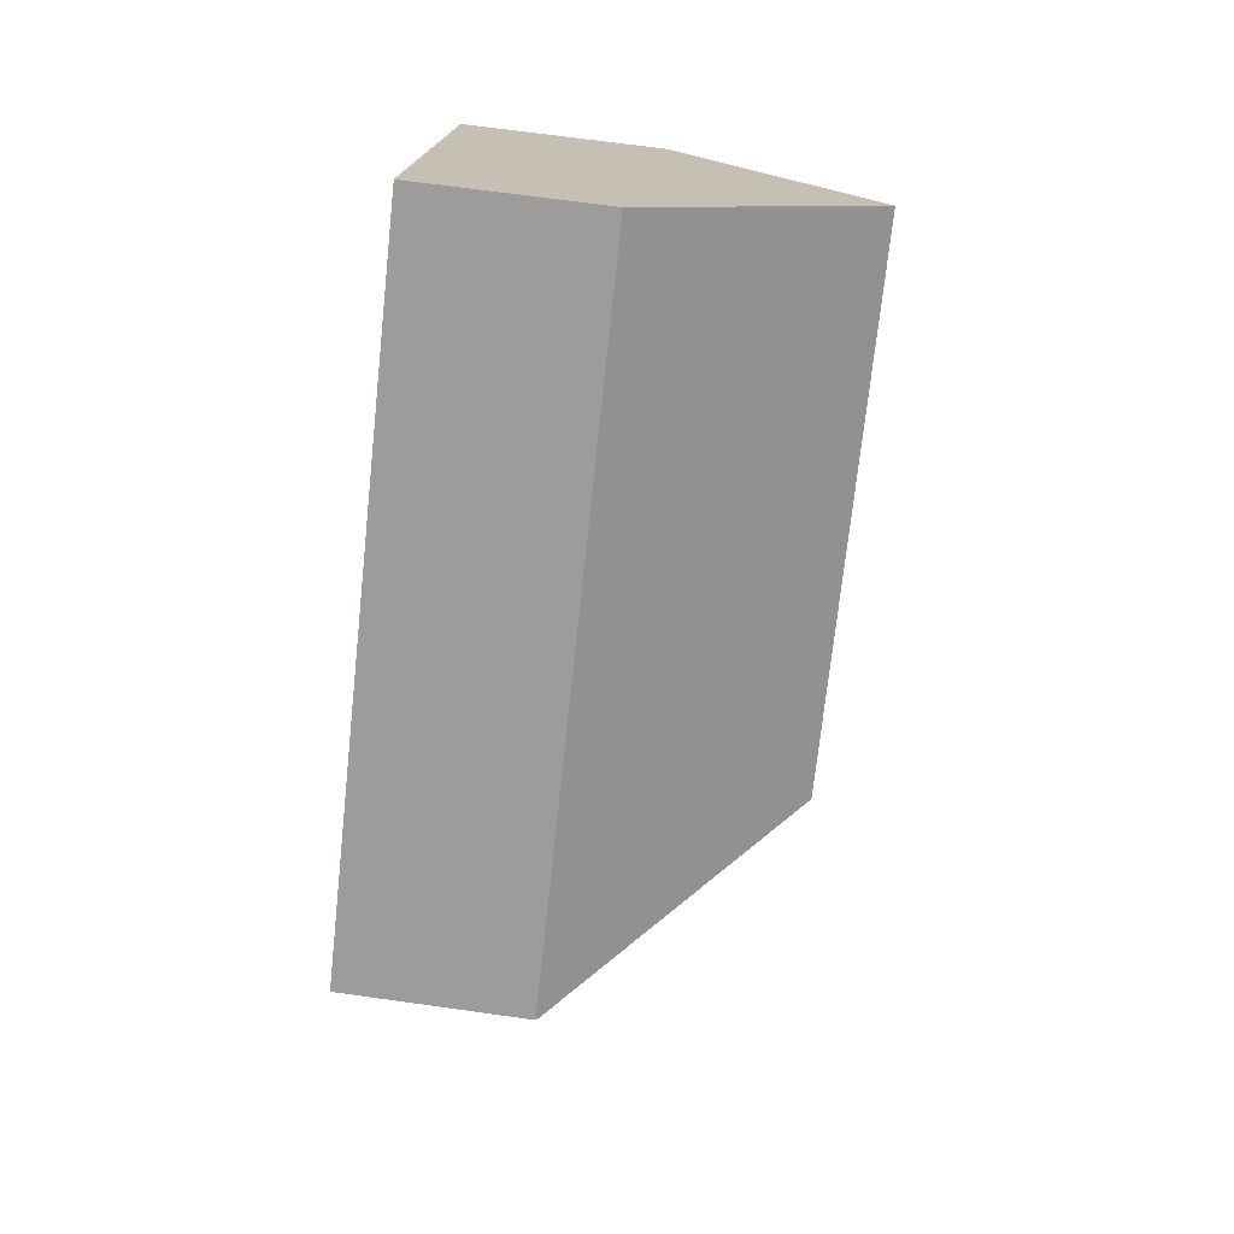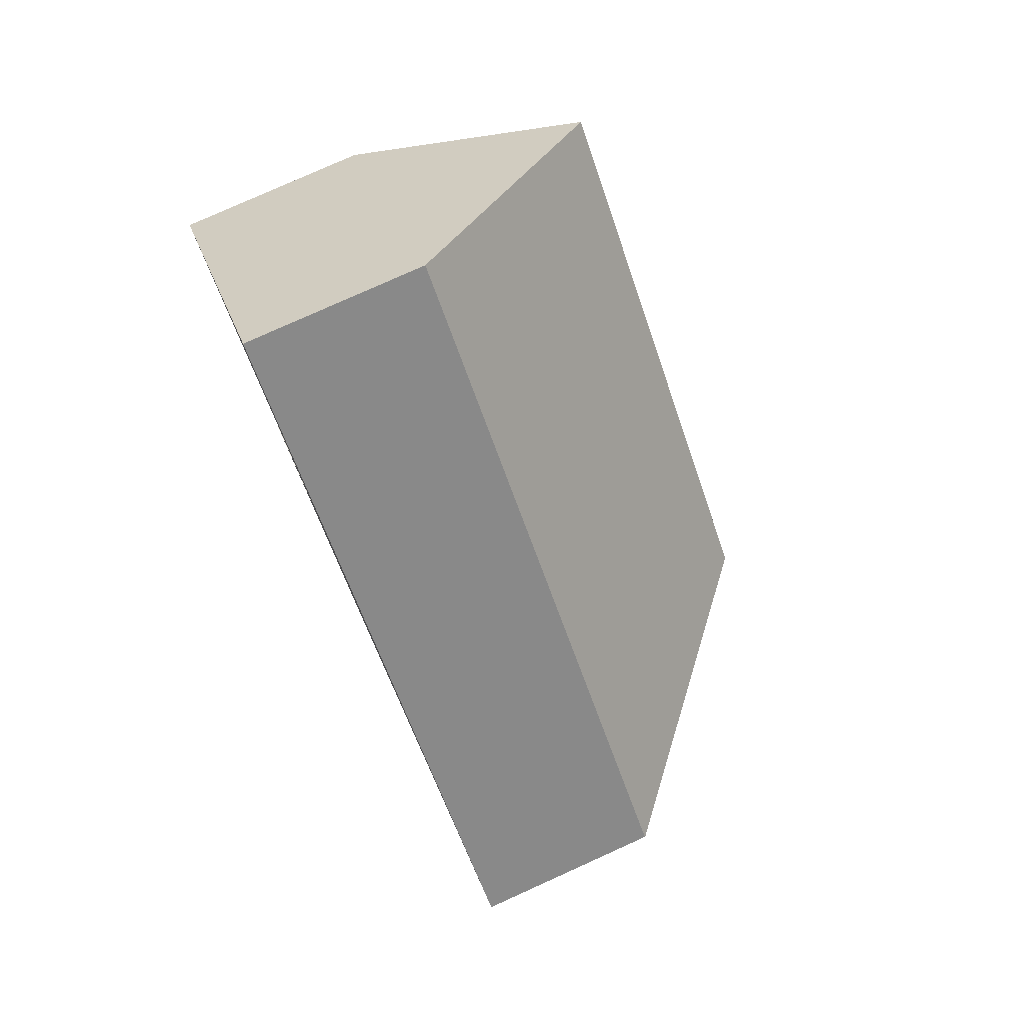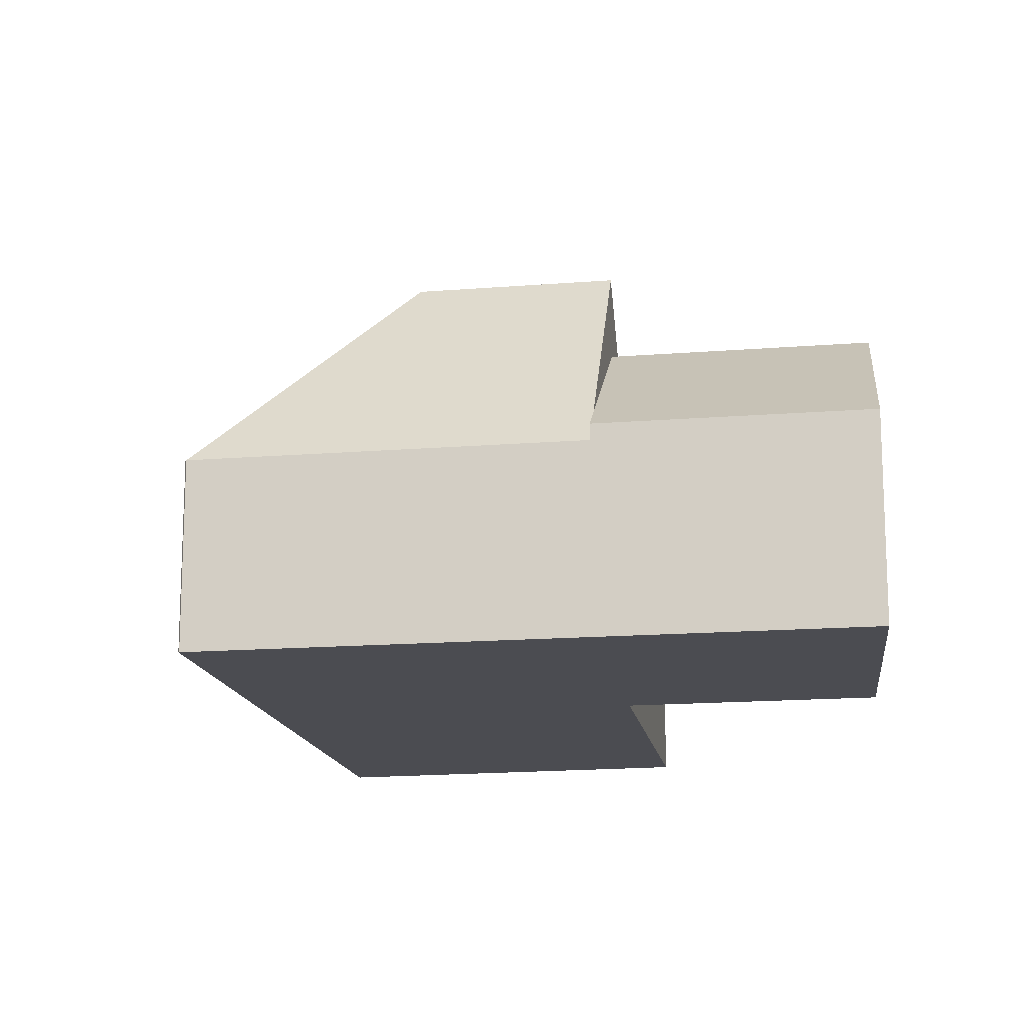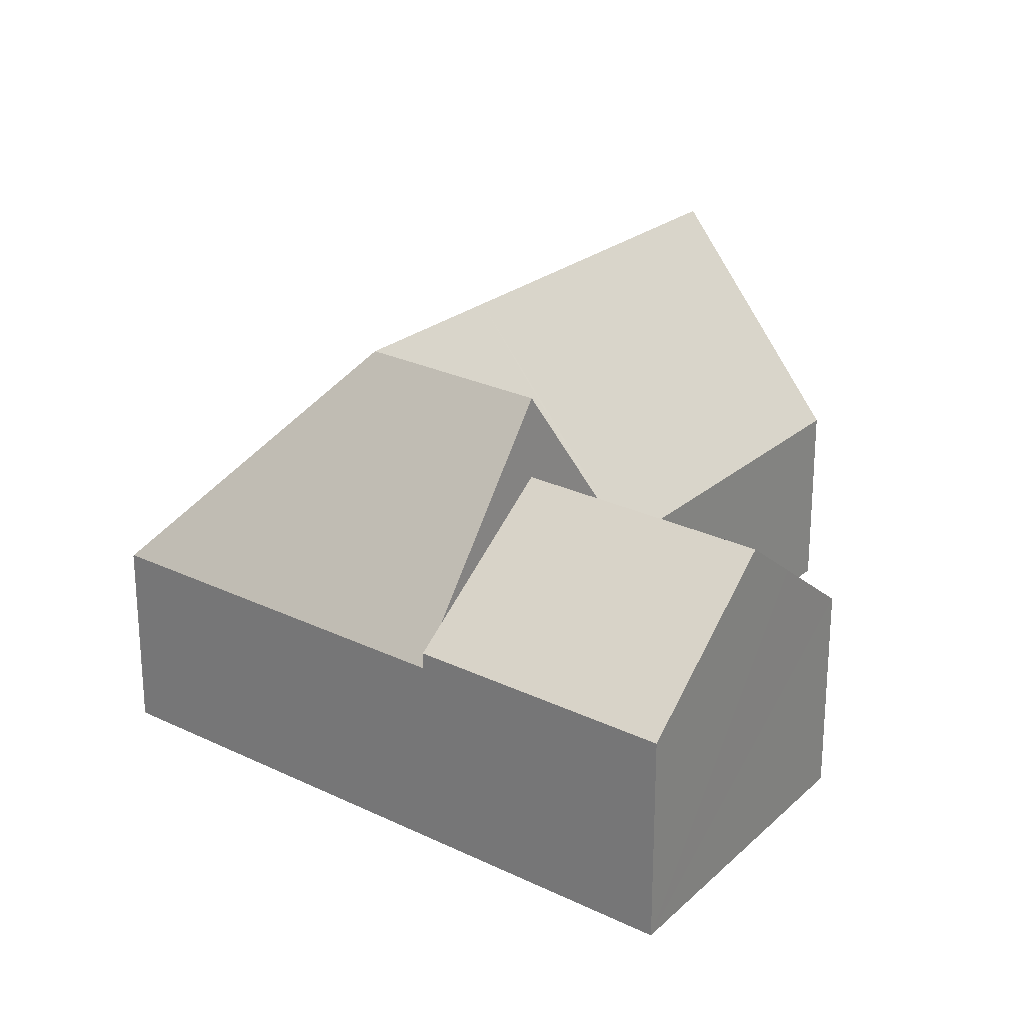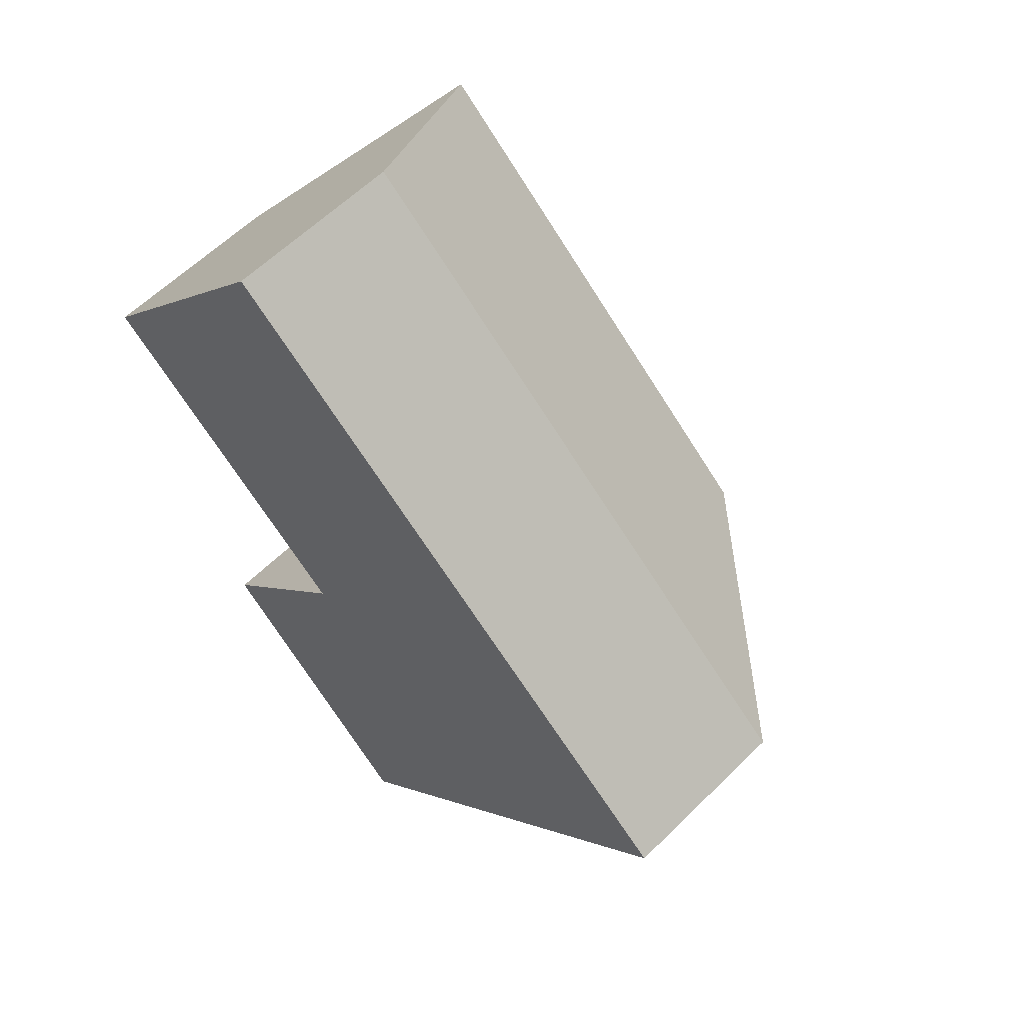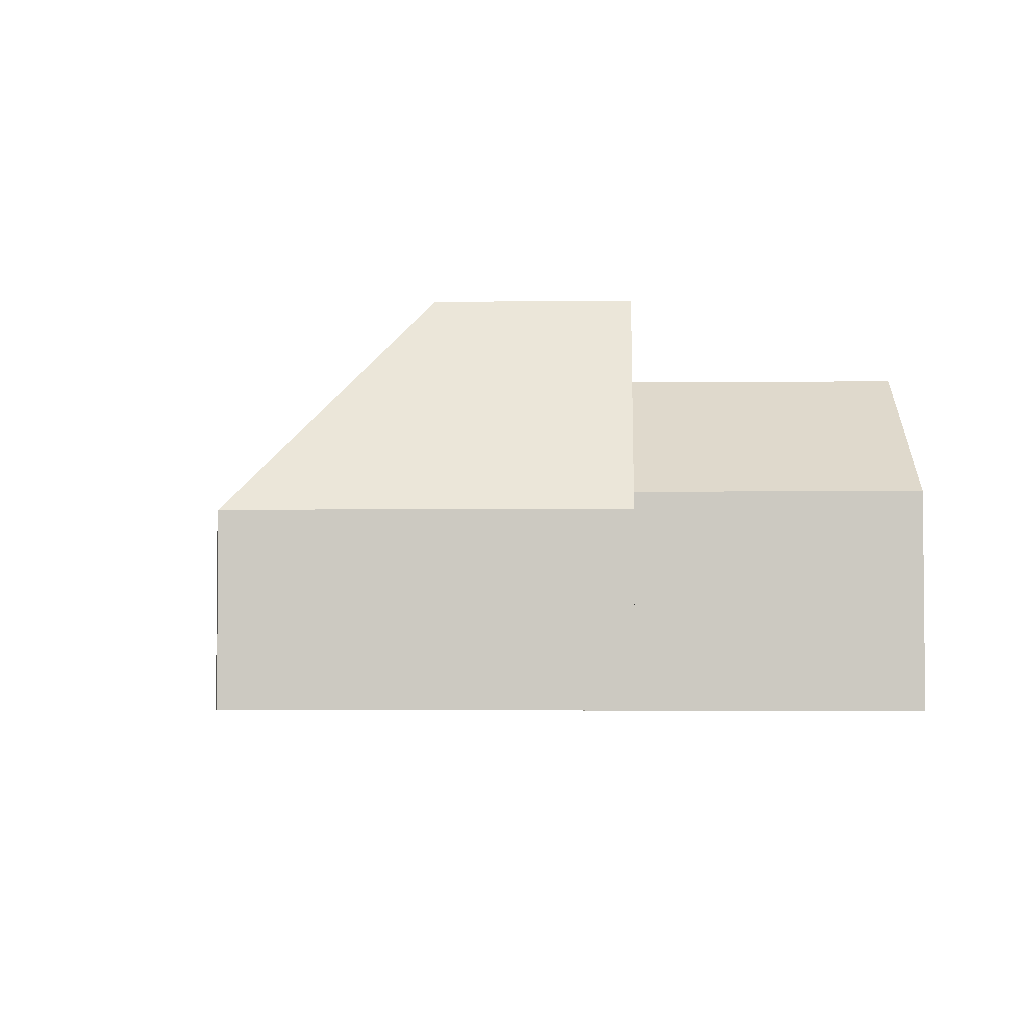
<metadata>
{"format":"obj","ext":"obj","renderer":"f3d","projection":"perspective","resolution":1024,"background":"white","views":[{"elev":68.4,"azim":98.0,"up":"+Z"},{"elev":78.5,"azim":65.7,"up":"+Z"},{"elev":-15.5,"azim":140.7,"up":"+Y"},{"elev":25.4,"azim":169.0,"up":"+Y"},{"elev":59.6,"azim":44.7,"up":"+Z"},{"elev":-3.8,"azim":132.9,"up":"+Y"}]}
</metadata>
<code>
v  15.87 3.75 -3.754
v  10.78 3.732 0.673
v  15.88 3.732 -3.742
v  10.84 8.173 -4.474
v  4.753 3.732 5.881
v  8.25 8.173 -2.234
v  2.331 8.173 2.884
v  10.77 3.75 -9.632
v  10.36 4.466 -9.28
v  8.25 8.173 -7.457
v  6.141 4.466 -5.635
v  5.838 3.772 -5.188
v  5.747 3.773 -5.294
v  5.751 3.78 -5.111
v  0 3.9 2.388e-16
v  0 0 0
v  2.331 -1.766e-16 2.884
v  4.753 -3.601e-16 5.881
v  5.747 3.242e-16 -5.294
v  5.838 3.177e-16 -5.188
v  10.78 -4.121e-17 0.673
v  15.88 2.291e-16 -3.742
v  15.87 2.299e-16 -3.754
v  10.77 5.898e-16 -9.632
v  10.36 5.682e-16 -9.28
v  8.25 4.566e-16 -7.457
v  6.141 3.45e-16 -5.635
v  5.751 3.13e-16 -5.111
v  4.878 6.522 -11.34
v  10.77 4.069 -9.632
v  7.251 4.069 -13.68
v  8.25 6.522 -7.457
v  3.939 5.552 -10.41
v  2.542 4.108 -9.037
v  2.578 4.108 -8.996
v  5.747 4.082 -5.294
v  7.251 8.375e-16 -13.68
v  4.878 6.943e-16 -11.34
v  3.939 6.377e-16 -10.41
v  2.542 5.534e-16 -9.037
v  2.578 5.508e-16 -8.996
g defaultobject
f 1 2 3
f 2 1 4
f 2 4 5
f 5 4 6
f 5 6 7
f 8 4 1
f 4 8 9
f 4 9 10
f 11 4 10
f 4 11 12
f 12 11 13
f 6 12 14
f 6 4 12
f 15 6 14
f 6 15 7
f 15 5 7
f 5 15 16
f 5 16 17
f 5 17 18
f 19 12 13
f 12 19 20
f 18 2 5
f 2 18 21
f 2 21 3
f 3 21 22
f 23 8 1
f 8 23 24
f 9 11 10
f 11 9 8
f 11 8 24
f 11 24 25
f 11 25 26
f 11 26 13
f 13 26 27
f 13 27 19
f 14 16 15
f 16 14 12
f 16 12 28
f 28 12 20
f 21 23 22
f 23 21 24
f 24 21 18
f 24 18 17
f 24 17 20
f 20 17 16
f 20 16 28
f 24 20 25
f 25 20 26
f 26 20 19
f 26 19 27
f 29 30 31
f 30 29 32
f 30 32 9
f 33 32 29
f 32 33 34
f 32 34 35
f 32 35 11
f 11 35 36
f 11 9 32
f 9 11 30
f 30 11 24
f 24 11 36
f 24 36 25
f 25 36 26
f 26 36 19
f 26 19 27
f 24 31 30
f 31 24 37
f 37 29 31
f 29 37 33
f 33 37 34
f 34 37 38
f 34 38 39
f 34 39 40
f 40 35 34
f 35 40 36
f 36 40 19
f 19 40 41
f 39 41 40
f 41 39 19
f 19 39 38
f 19 38 37
f 19 37 27
f 27 37 26
f 26 37 24
f 26 24 25

</code>
